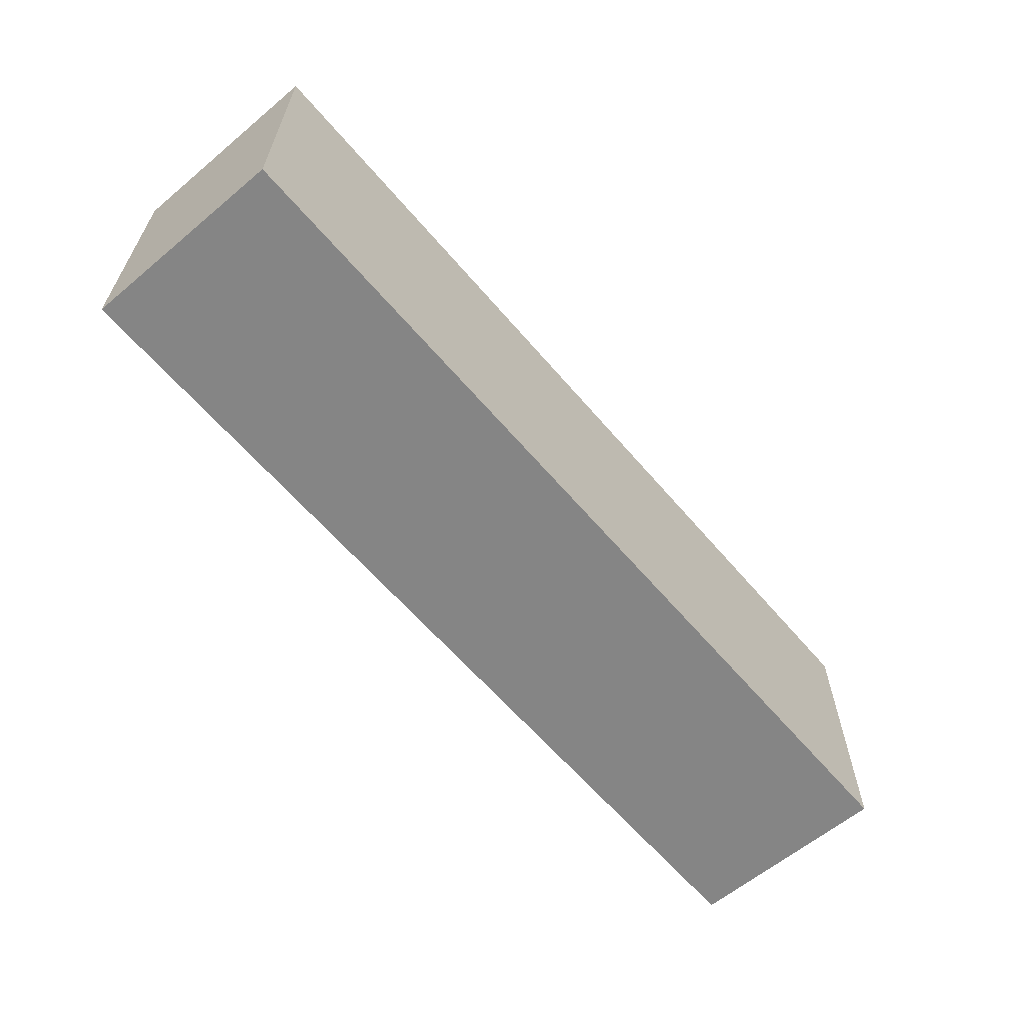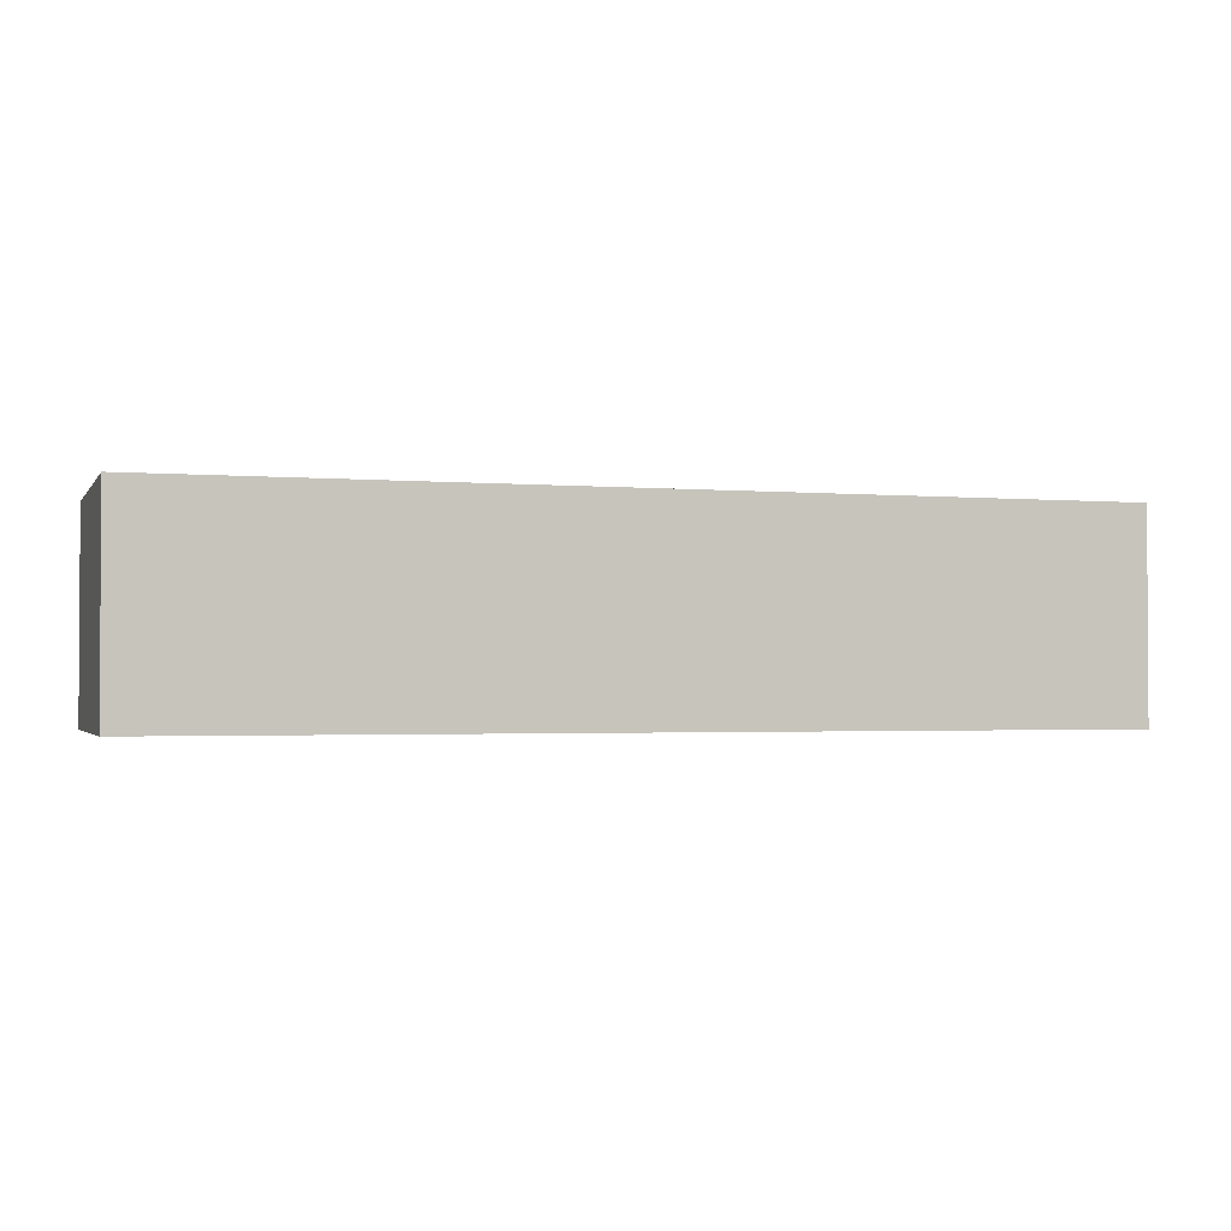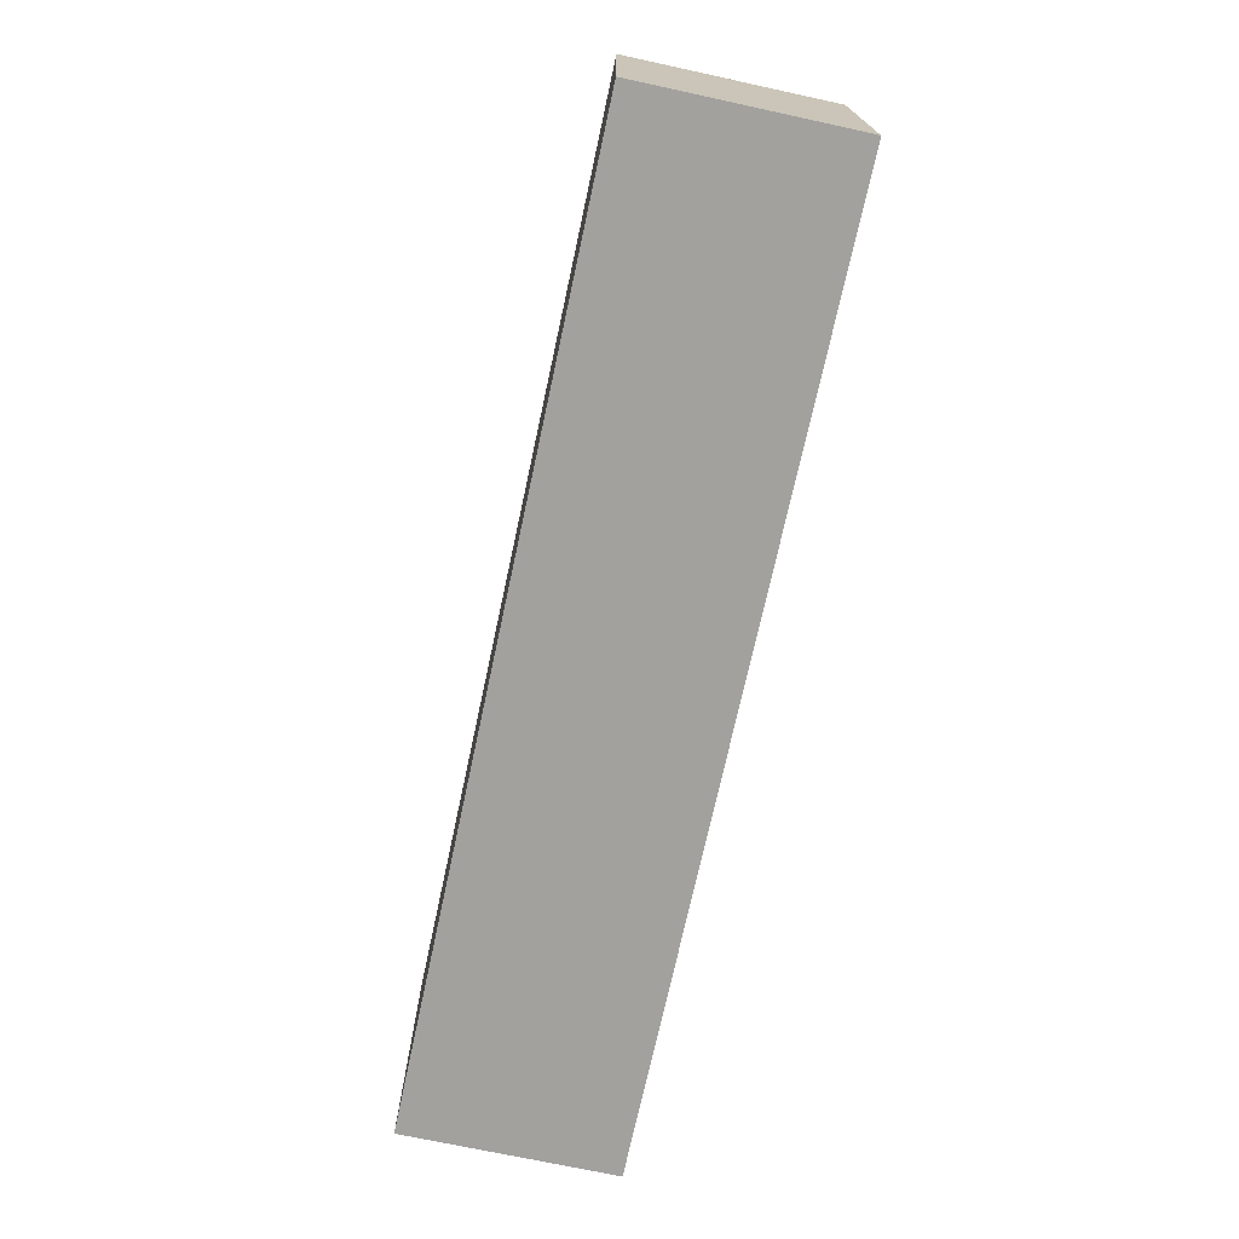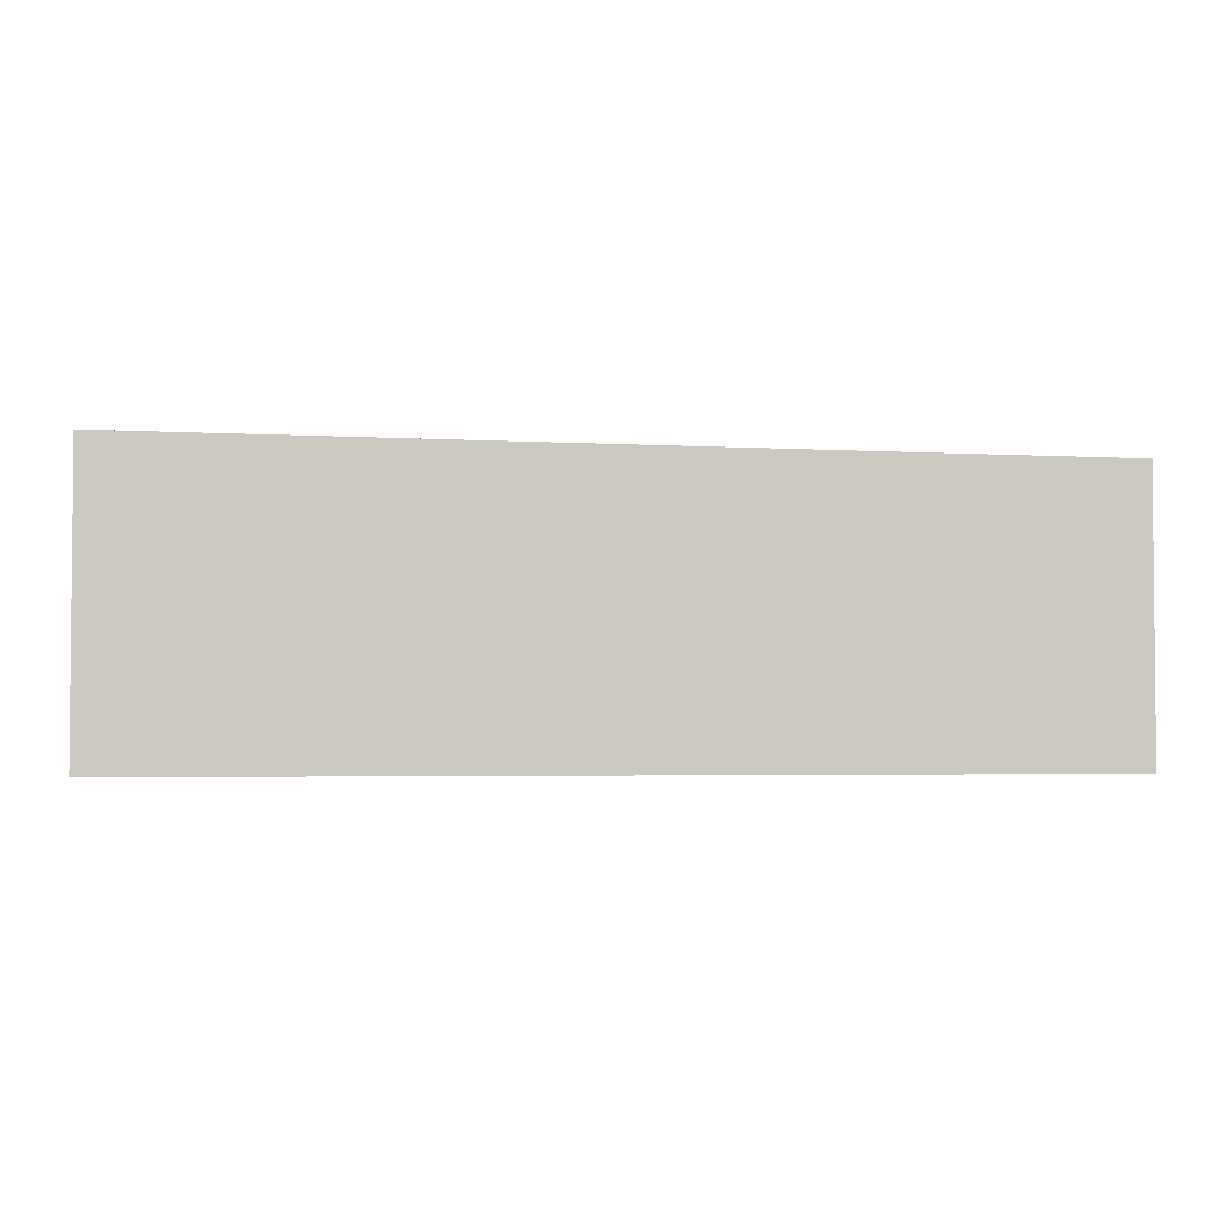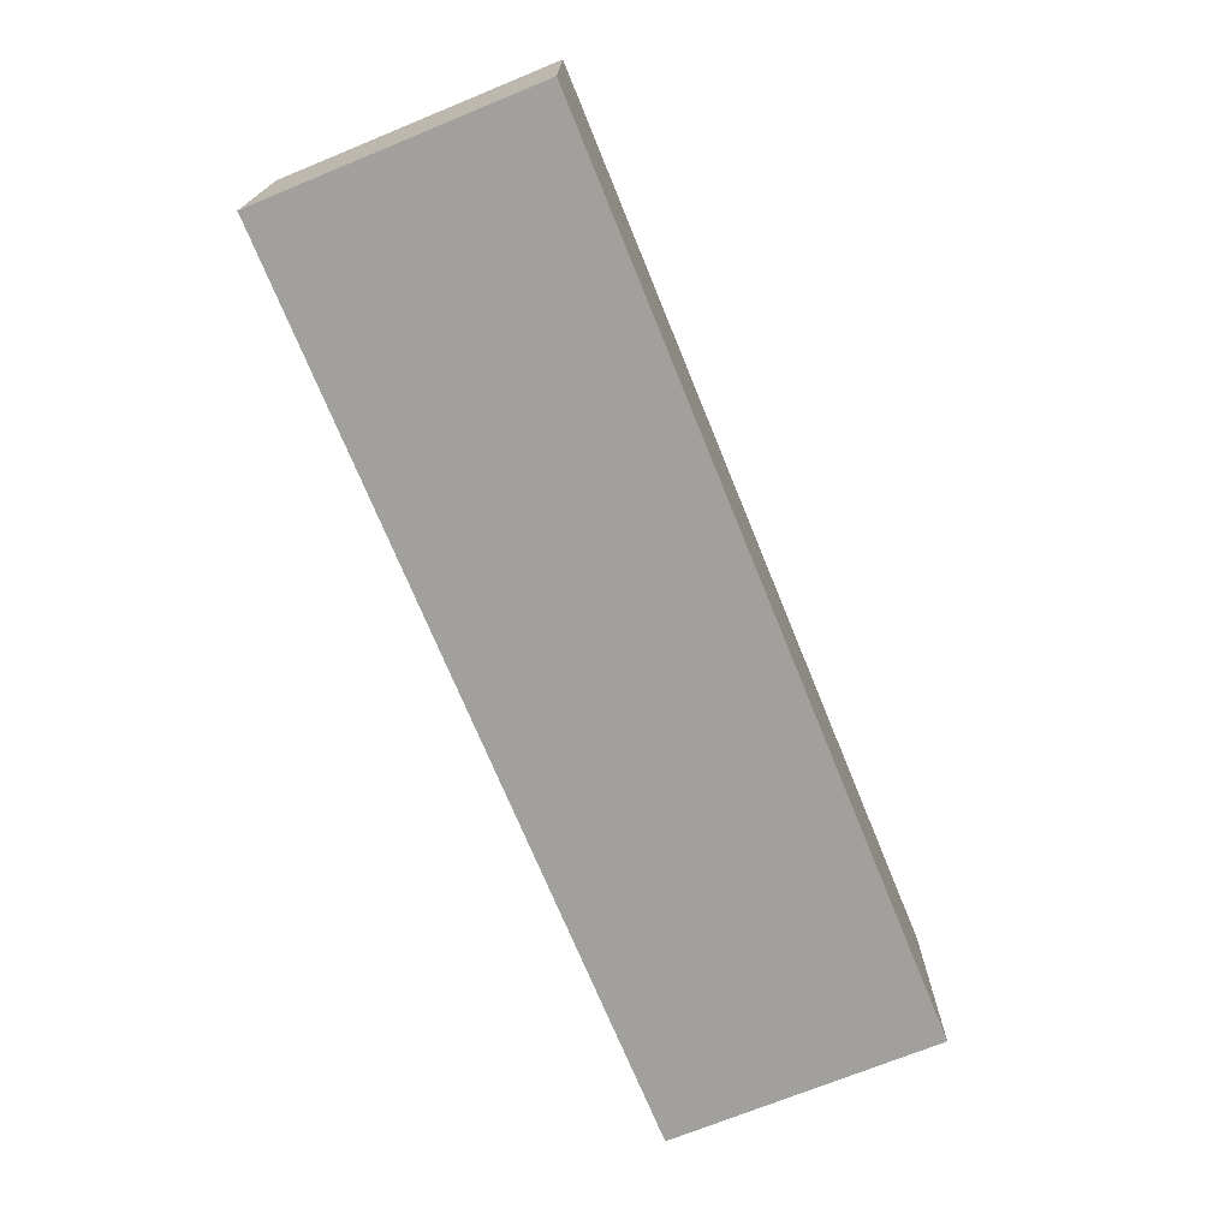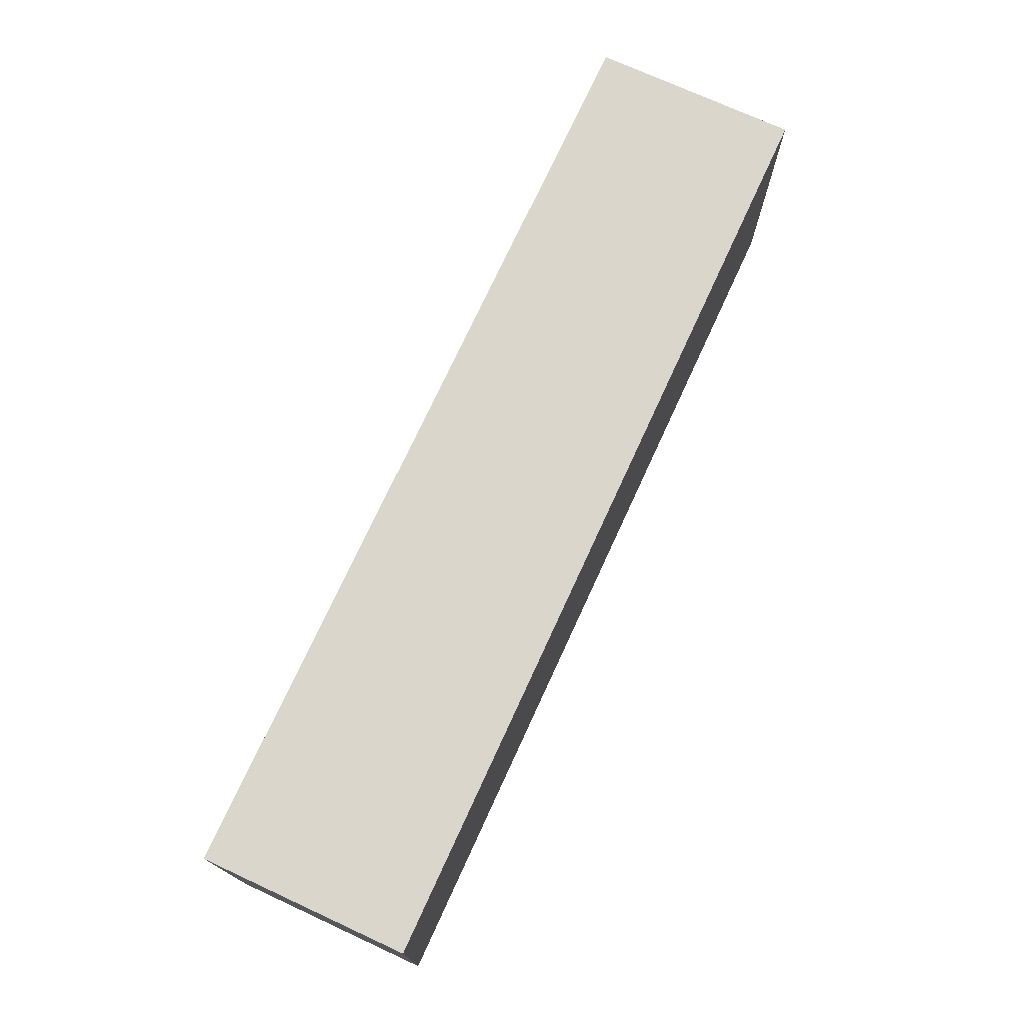
<metadata>
{"format":"obj","ext":"obj","renderer":"f3d","projection":"perspective","resolution":1024,"background":"white","views":[{"elev":-61.7,"azim":-49.7,"up":"+Y"},{"elev":-1.9,"azim":162.5,"up":"+Z"},{"elev":-72.0,"azim":-102.2,"up":"+Y"},{"elev":-3.2,"azim":168.5,"up":"+Y"},{"elev":-71.7,"azim":112.2,"up":"+Z"},{"elev":73.5,"azim":-65.3,"up":"+Y"}]}
</metadata>
<code>
o 立方體
v 0 -0.27 0.2
v 0 0.27 0.2
v 0 -0.27 -0.2
v 0 0.27 -0.2
v 1.8 -0.27 0.2
v 1.8 0.27 0.2
v 1.8 -0.27 -0.2
v 1.8 0.27 -0.2
f 2 3 1
f 4 7 3
f 8 5 7
f 6 1 5
f 7 1 3
f 4 6 8
f 2 4 3
f 4 8 7
f 8 6 5
f 6 2 1
f 7 5 1
f 4 2 6

</code>
